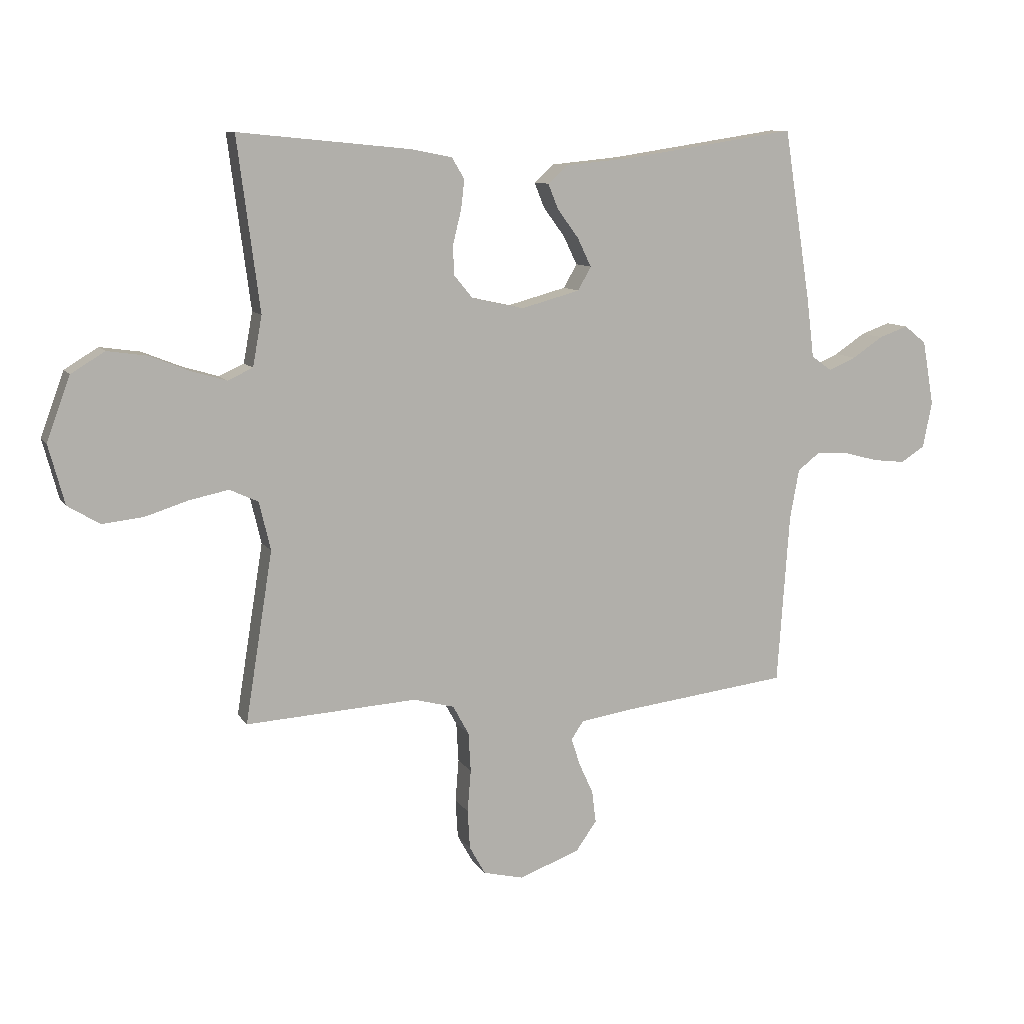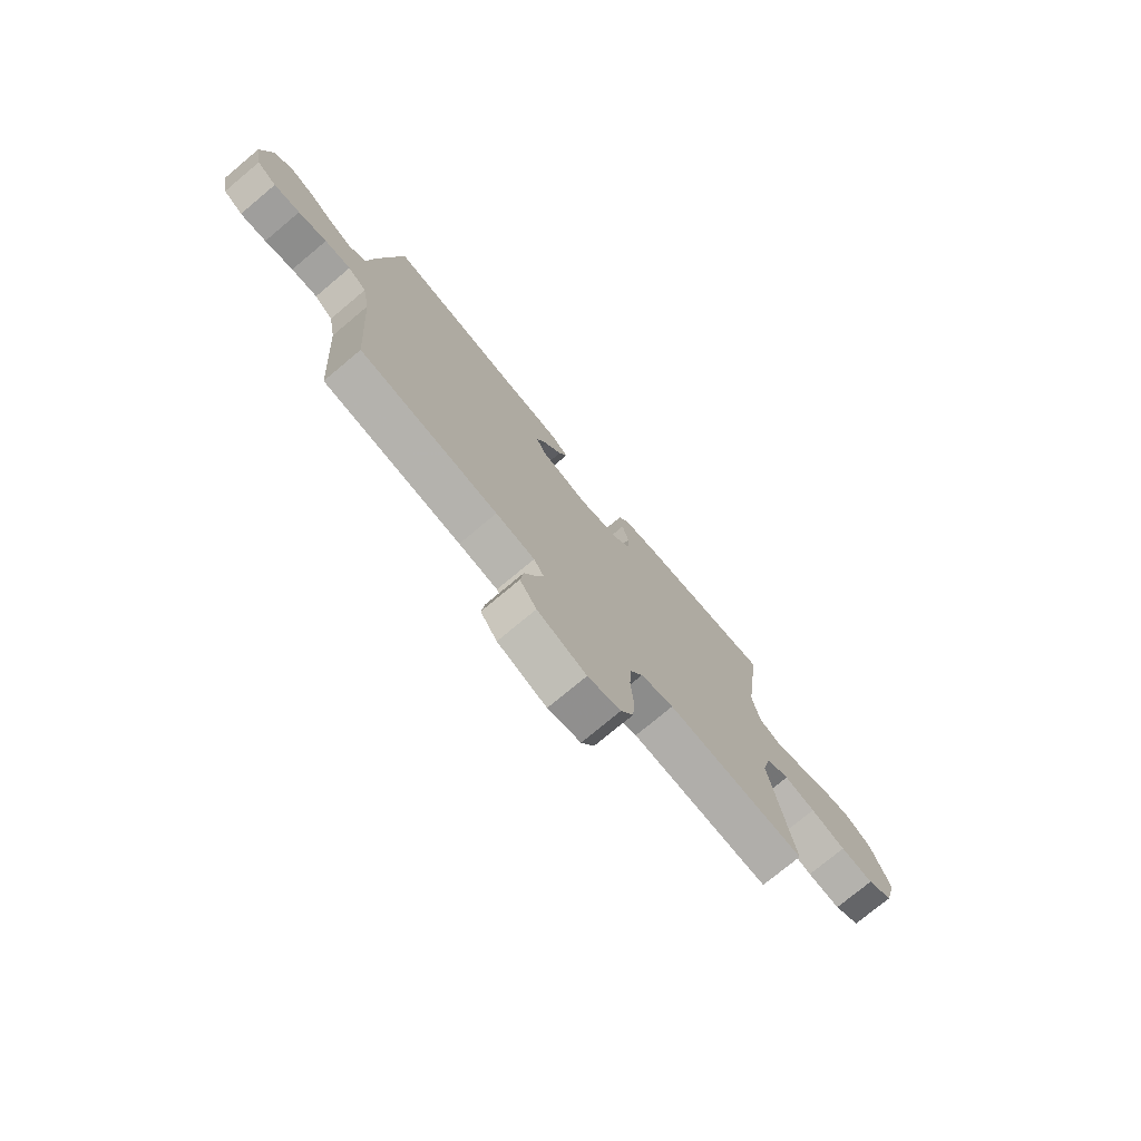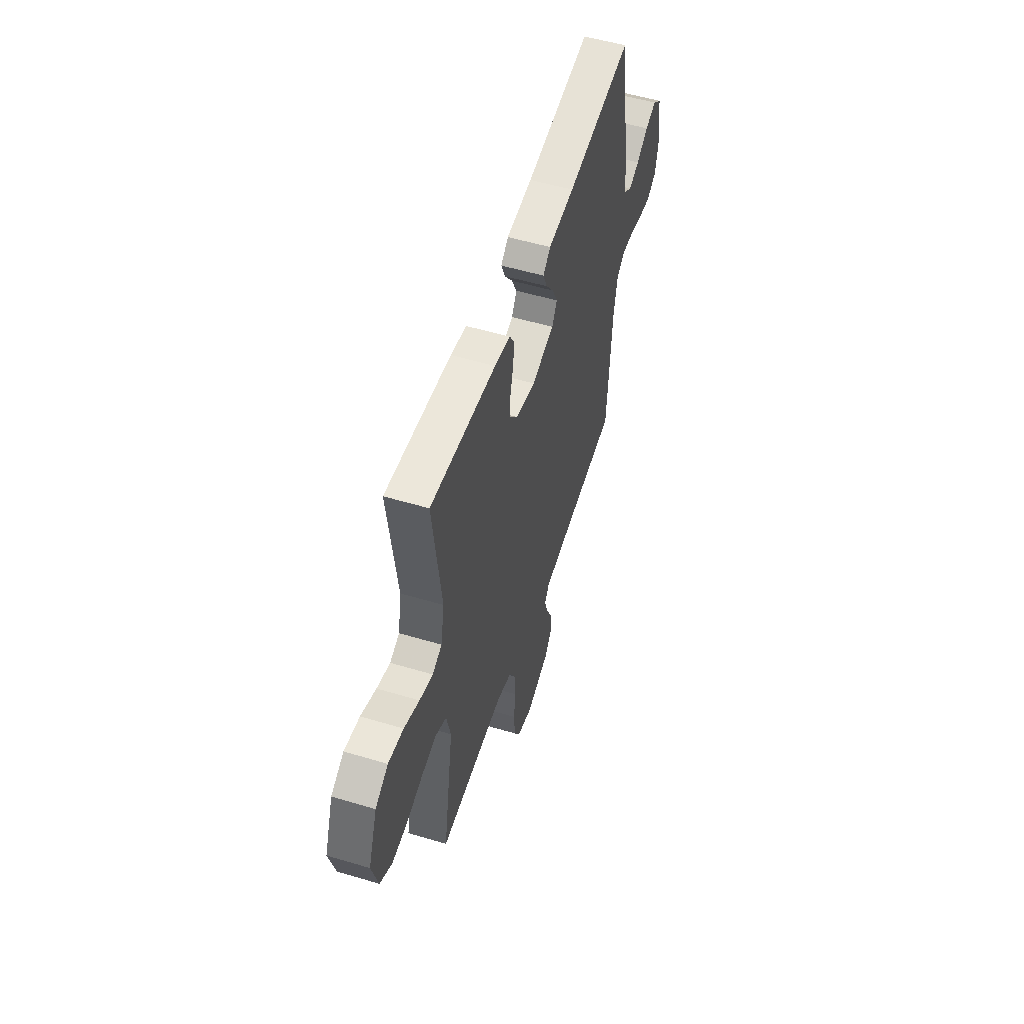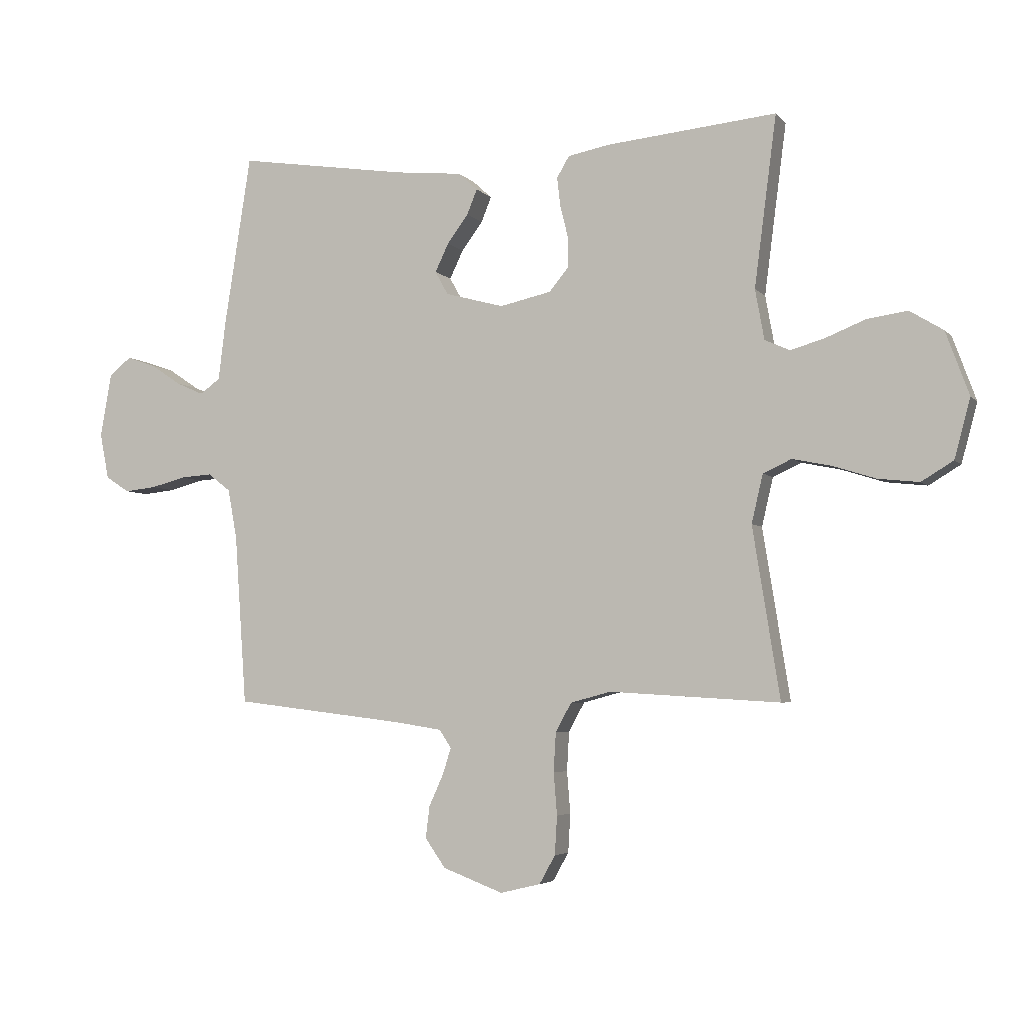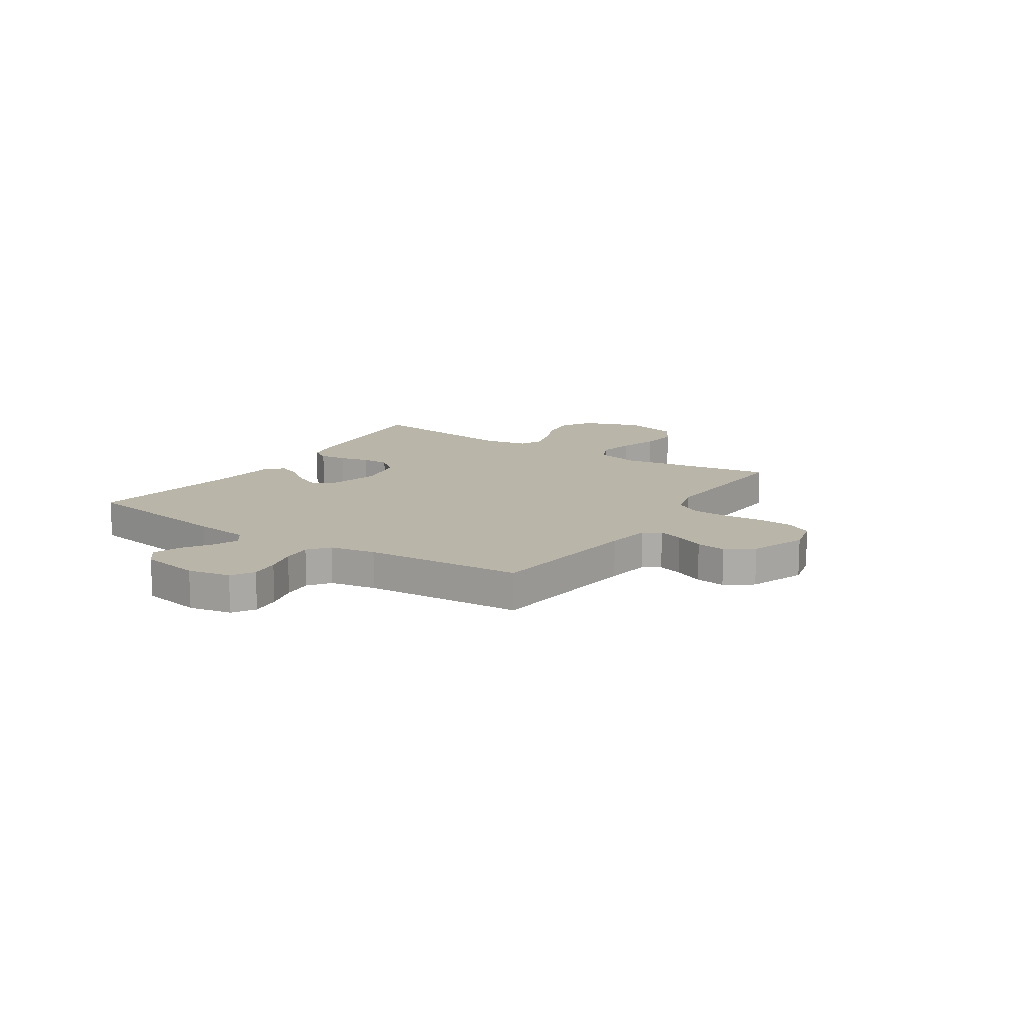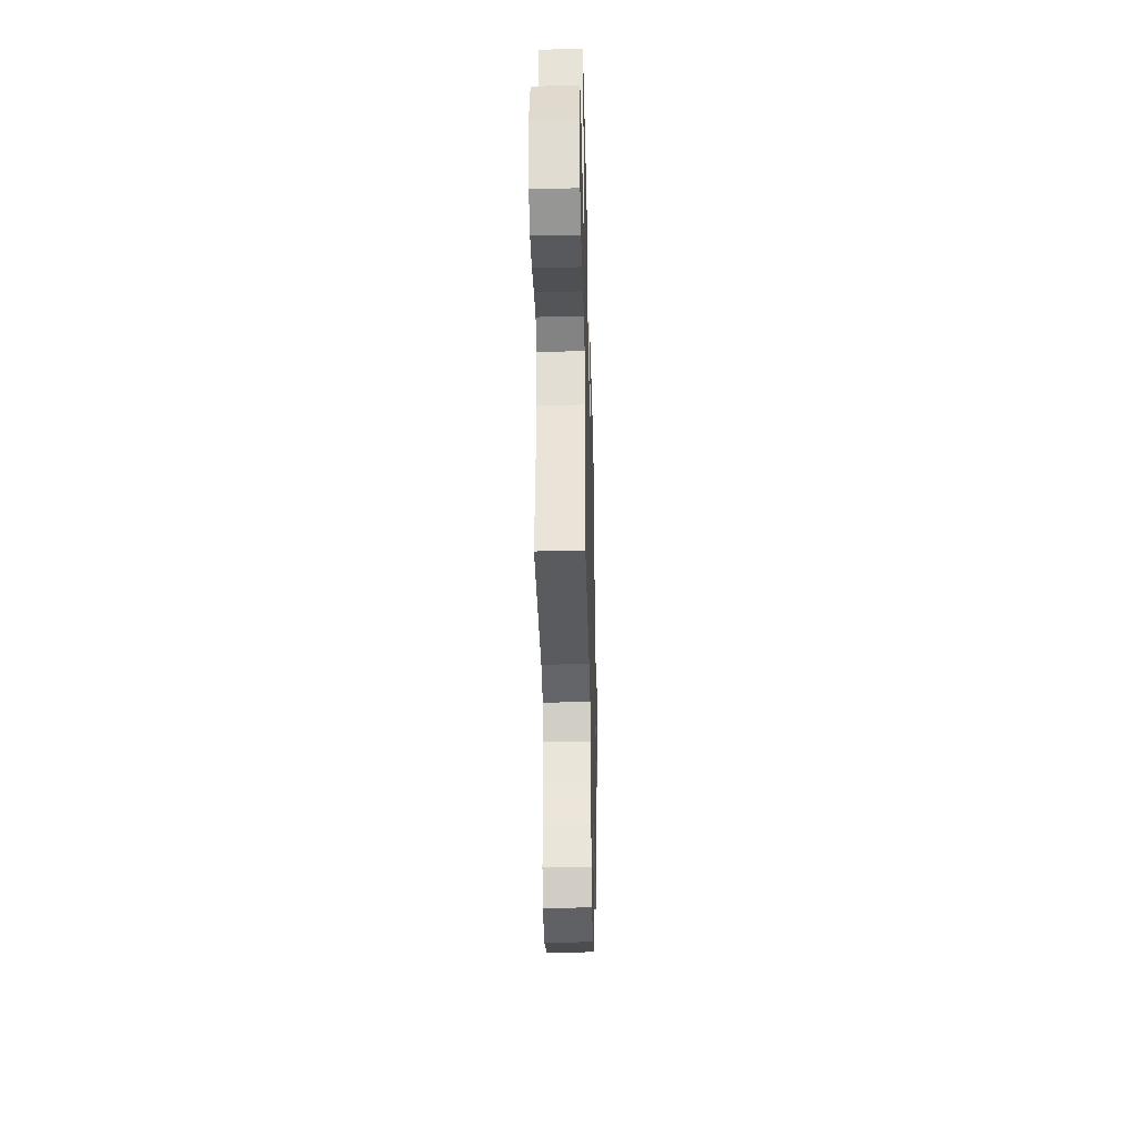
<metadata>
{"format":"obj","ext":"obj","renderer":"f3d","projection":"perspective","resolution":1024,"background":"white","views":[{"elev":9.8,"azim":-19.3,"up":"+Z"},{"elev":-75.4,"azim":129.9,"up":"+Z"},{"elev":53.8,"azim":-72.3,"up":"+Z"},{"elev":-4.4,"azim":-159.4,"up":"+Z"},{"elev":13.7,"azim":123.2,"up":"+Y"},{"elev":-36.5,"azim":-88.6,"up":"+Z"}]}
</metadata>
<code>
v 0.5 0.07 0.5
v 0.547 0.07 0.2
v 0.56 0.07 0.095
v 0.596 0.07 0.069
v 0.644 0.07 0.09
v 0.698 0.07 0.126
v 0.749 0.07 0.144
v 0.788 0.07 0.113
v 0.808 0.07 0
v 0.792 0.07 -0.081
v 0.75 0.07 -0.108
v 0.694 0.07 -0.102
v 0.633 0.07 -0.086
v 0.577 0.07 -0.082
v 0.537 0.07 -0.113
v 0.521 0.07 -0.2
v 0.5 0.07 -0.5
v 0.2 0.07 -0.536
v 0.116 0.07 -0.549
v 0.095 0.07 -0.581
v 0.11 0.07 -0.628
v 0.135 0.07 -0.683
v 0.142 0.07 -0.739
v 0.106 0.07 -0.79
v 0 0.07 -0.83
v -0.071 0.07 -0.813
v -0.099 0.07 -0.763
v -0.103 0.07 -0.695
v -0.097 0.07 -0.621
v -0.101 0.07 -0.552
v -0.129 0.07 -0.501
v -0.2 0.07 -0.482
v -0.5 0.07 -0.5
v -0.452 0.07 -0.2
v -0.472 0.07 -0.115
v -0.522 0.07 -0.092
v -0.59 0.07 -0.106
v -0.666 0.07 -0.13
v -0.738 0.07 -0.138
v -0.794 0.07 -0.104
v -0.822 0.07 0
v -0.781 0.07 0.112
v -0.722 0.07 0.148
v -0.652 0.07 0.138
v -0.582 0.07 0.11
v -0.521 0.07 0.092
v -0.477 0.07 0.112
v -0.461 0.07 0.2
v -0.5 0.07 0.5
v -0.2 0.07 0.471
v -0.127 0.07 0.457
v -0.105 0.07 0.42
v -0.111 0.07 0.369
v -0.125 0.07 0.312
v -0.125 0.07 0.259
v -0.091 0.07 0.218
v 0 0.07 0.198
v 0.103 0.07 0.226
v 0.126 0.07 0.267
v 0.102 0.07 0.317
v 0.065 0.07 0.367
v 0.047 0.07 0.411
v 0.081 0.07 0.442
v 0.2 0.07 0.454
v 0.5 0 0.5
v 0.547 0 0.2
v 0.56 0 0.095
v 0.596 0 0.069
v 0.644 0 0.09
v 0.698 0 0.126
v 0.749 0 0.144
v 0.788 0 0.113
v 0.808 0 0
v 0.792 0 -0.081
v 0.75 0 -0.108
v 0.694 0 -0.102
v 0.633 0 -0.086
v 0.577 0 -0.082
v 0.537 0 -0.113
v 0.521 0 -0.2
v 0.5 0 -0.5
v 0.2 0 -0.536
v 0.116 0 -0.549
v 0.095 0 -0.581
v 0.11 0 -0.628
v 0.135 0 -0.683
v 0.142 0 -0.739
v 0.106 0 -0.79
v 0 0 -0.83
v -0.071 0 -0.813
v -0.099 0 -0.763
v -0.103 0 -0.695
v -0.097 0 -0.621
v -0.101 0 -0.552
v -0.129 0 -0.501
v -0.2 0 -0.482
v -0.5 0 -0.5
v -0.452 0 -0.2
v -0.472 0 -0.115
v -0.522 0 -0.092
v -0.59 0 -0.106
v -0.666 0 -0.13
v -0.738 0 -0.138
v -0.794 0 -0.104
v -0.822 0 0
v -0.781 0 0.112
v -0.722 0 0.148
v -0.652 0 0.138
v -0.582 0 0.11
v -0.521 0 0.092
v -0.477 0 0.112
v -0.461 0 0.2
v -0.5 0 0.5
v -0.2 0 0.471
v -0.127 0 0.457
v -0.105 0 0.42
v -0.111 0 0.369
v -0.125 0 0.312
v -0.125 0 0.259
v -0.091 0 0.218
v 0 0 0.198
v 0.103 0 0.226
v 0.126 0 0.267
v 0.102 0 0.317
v 0.065 0 0.367
v 0.047 0 0.411
v 0.081 0 0.442
v 0.2 0 0.454
f 61 62 63 64
f 60 61 64 1
f 59 60 1 2
f 58 59 2 3
f 57 58 3 4
f 51 52 53 54
f 51 54 55
f 48 49 50 51
f 47 48 51 55
f 46 47 55 56
f 42 43 44 45
f 42 45 46
f 41 42 46
f 37 38 39 40
f 36 37 40 41
f 32 33 34
f 31 32 34 35
f 26 27 28 29
f 26 29 30
f 25 26 30
f 24 25 30
f 21 22 23 24
f 20 21 24 30
f 19 20 30 31
f 16 17 18
f 15 16 18 19
f 10 11 12 13
f 10 13 14
f 9 10 14
f 8 9 14
f 5 6 7 8
f 4 5 8 14
f 57 4 14 15
f 36 41 46 56
f 35 36 56 57
f 31 35 57
f 15 19 31 57
f 128 127 126 125
f 65 128 125 124
f 66 65 124 123
f 67 66 123 122
f 68 67 122 121
f 118 117 116 115
f 119 118 115
f 115 114 113 112
f 119 115 112 111
f 120 119 111 110
f 109 108 107 106
f 110 109 106
f 110 106 105
f 104 103 102 101
f 105 104 101 100
f 98 97 96
f 99 98 96 95
f 93 92 91 90
f 94 93 90
f 94 90 89
f 94 89 88
f 88 87 86 85
f 94 88 85 84
f 95 94 84 83
f 82 81 80
f 83 82 80 79
f 77 76 75 74
f 78 77 74
f 78 74 73
f 78 73 72
f 72 71 70 69
f 78 72 69 68
f 79 78 68 121
f 120 110 105 100
f 121 120 100 99
f 121 99 95
f 121 95 83 79
f 1 65 66 2
f 2 66 67 3
f 3 67 68 4
f 4 68 69 5
f 5 69 70 6
f 6 70 71 7
f 7 71 72 8
f 8 72 73 9
f 9 73 74 10
f 10 74 75 11
f 11 75 76 12
f 12 76 77 13
f 13 77 78 14
f 14 78 79 15
f 15 79 80 16
f 16 80 81 17
f 17 81 82 18
f 18 82 83 19
f 19 83 84 20
f 20 84 85 21
f 21 85 86 22
f 22 86 87 23
f 23 87 88 24
f 24 88 89 25
f 25 89 90 26
f 26 90 91 27
f 27 91 92 28
f 28 92 93 29
f 29 93 94 30
f 30 94 95 31
f 31 95 96 32
f 32 96 97 33
f 33 97 98 34
f 34 98 99 35
f 35 99 100 36
f 36 100 101 37
f 37 101 102 38
f 38 102 103 39
f 39 103 104 40
f 40 104 105 41
f 41 105 106 42
f 42 106 107 43
f 43 107 108 44
f 44 108 109 45
f 45 109 110 46
f 46 110 111 47
f 47 111 112 48
f 48 112 113 49
f 49 113 114 50
f 50 114 115 51
f 51 115 116 52
f 52 116 117 53
f 53 117 118 54
f 54 118 119 55
f 55 119 120 56
f 56 120 121 57
f 57 121 122 58
f 58 122 123 59
f 59 123 124 60
f 60 124 125 61
f 61 125 126 62
f 62 126 127 63
f 63 127 128 64
f 64 128 65 1

</code>
